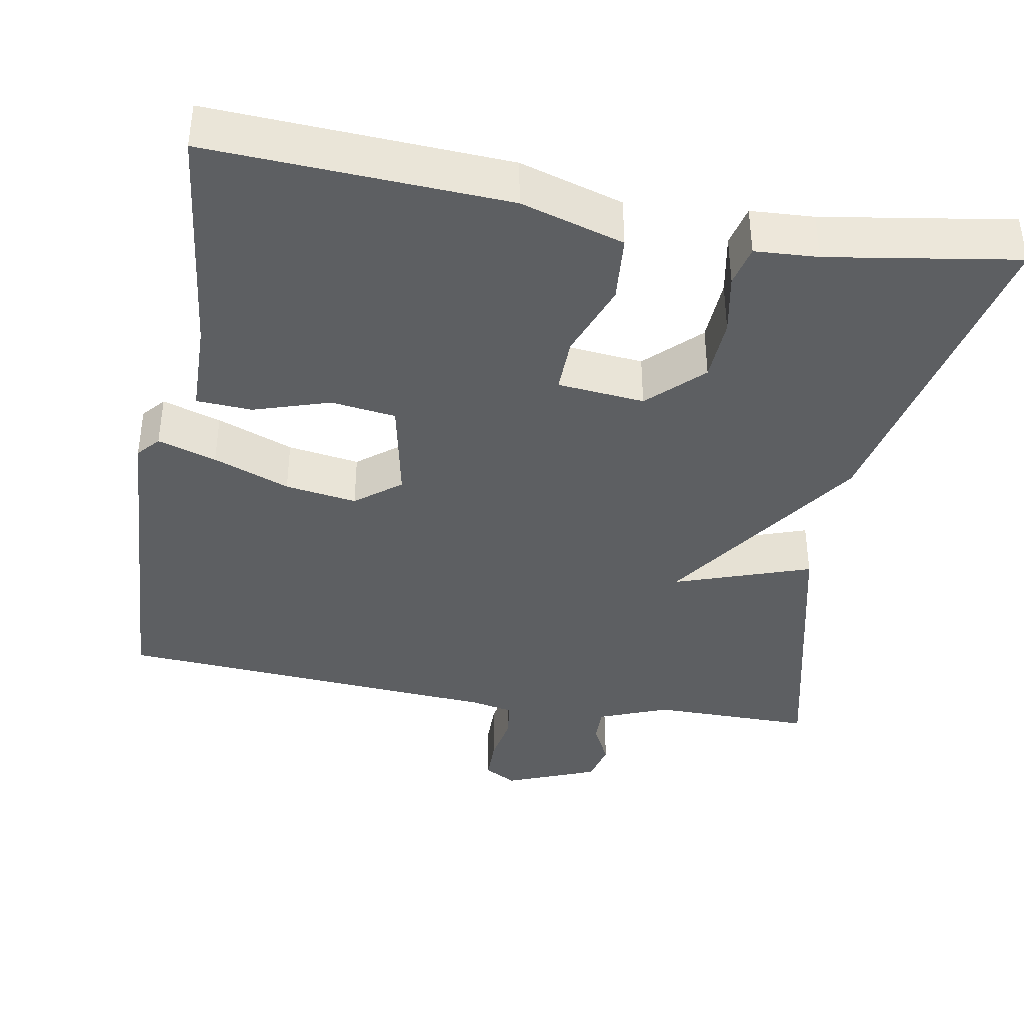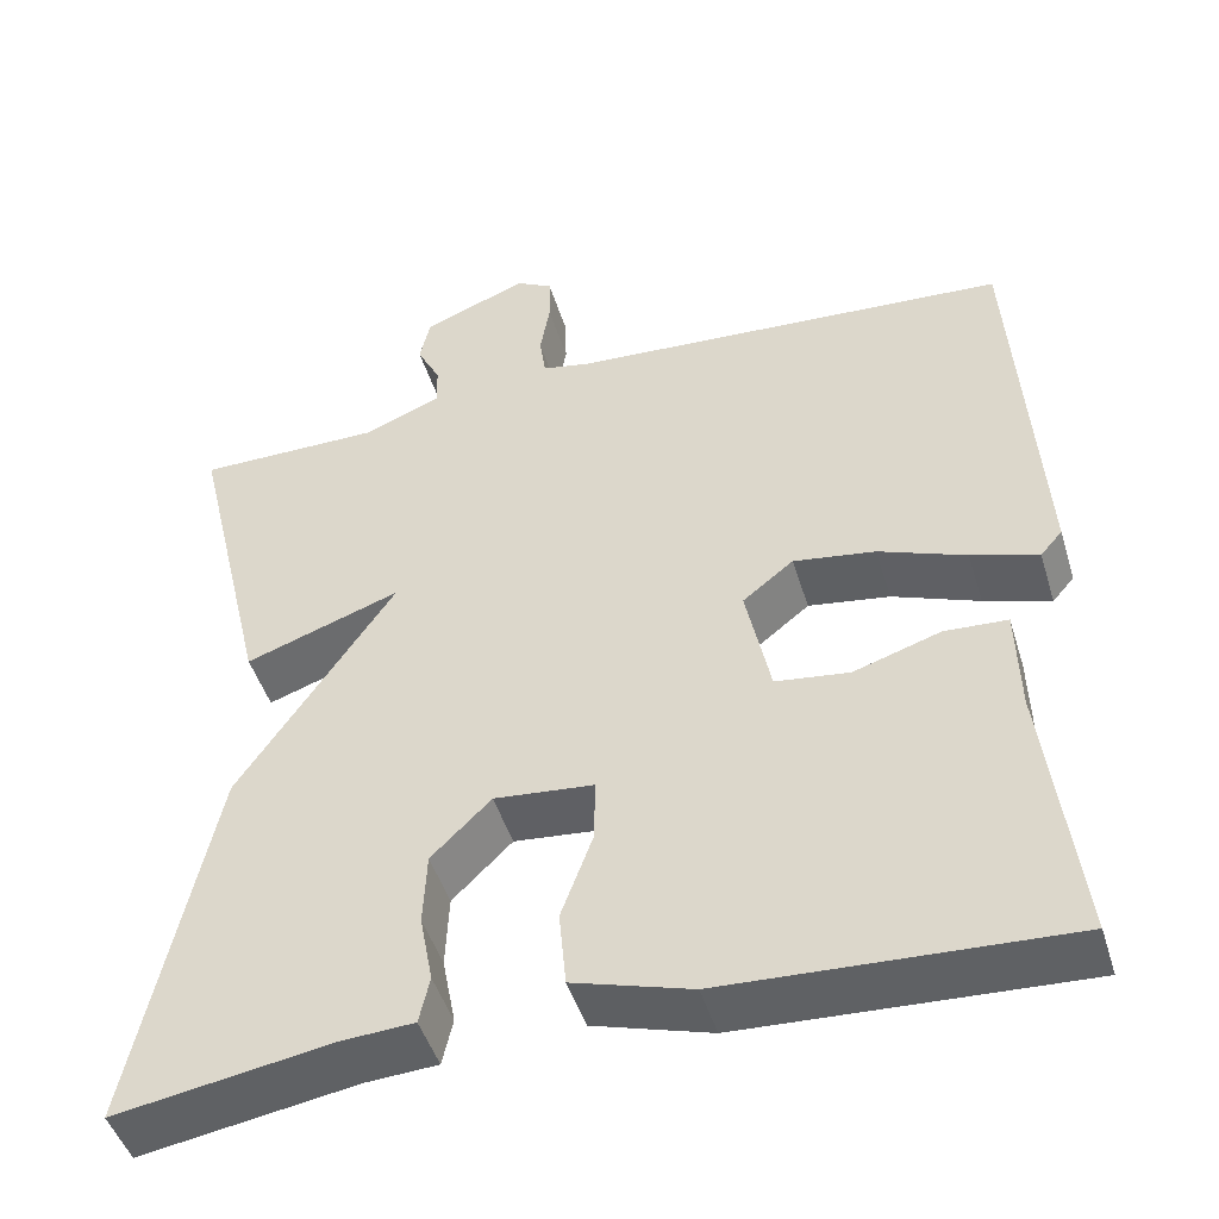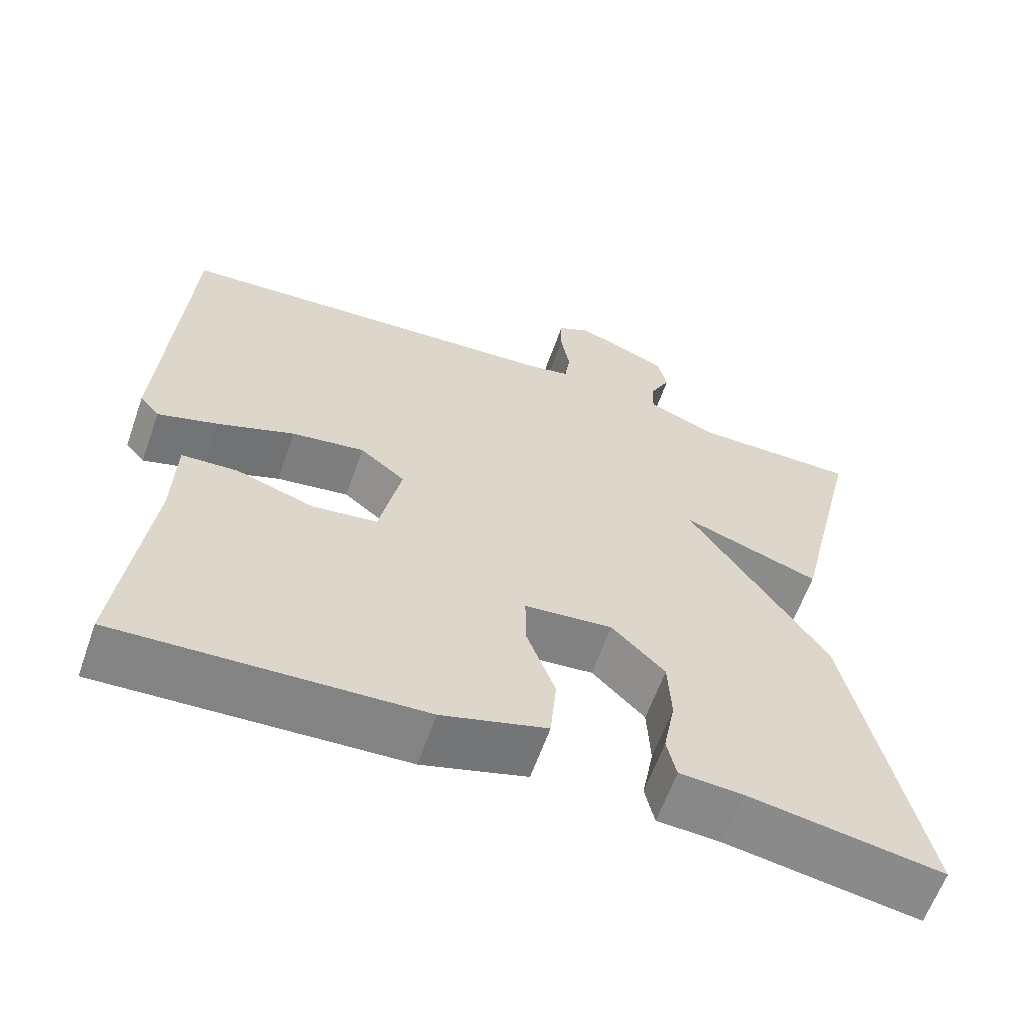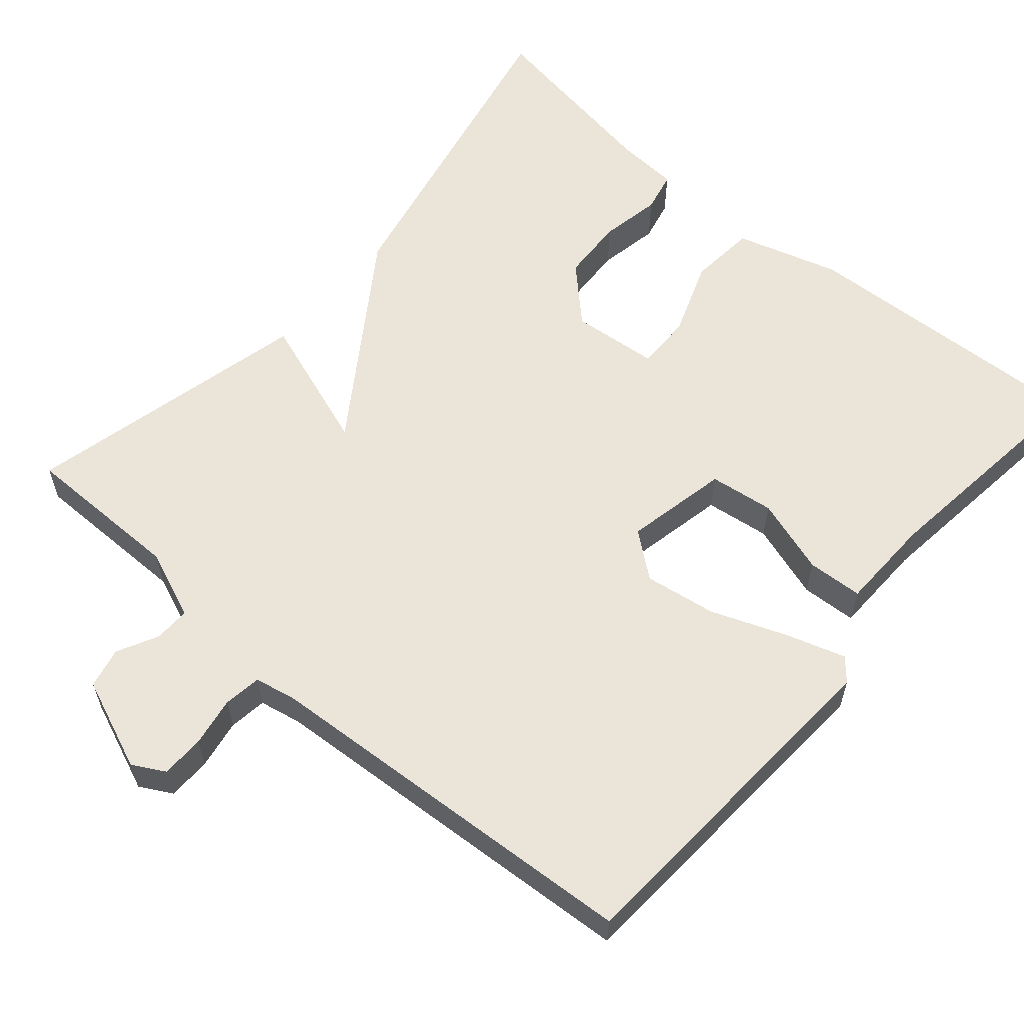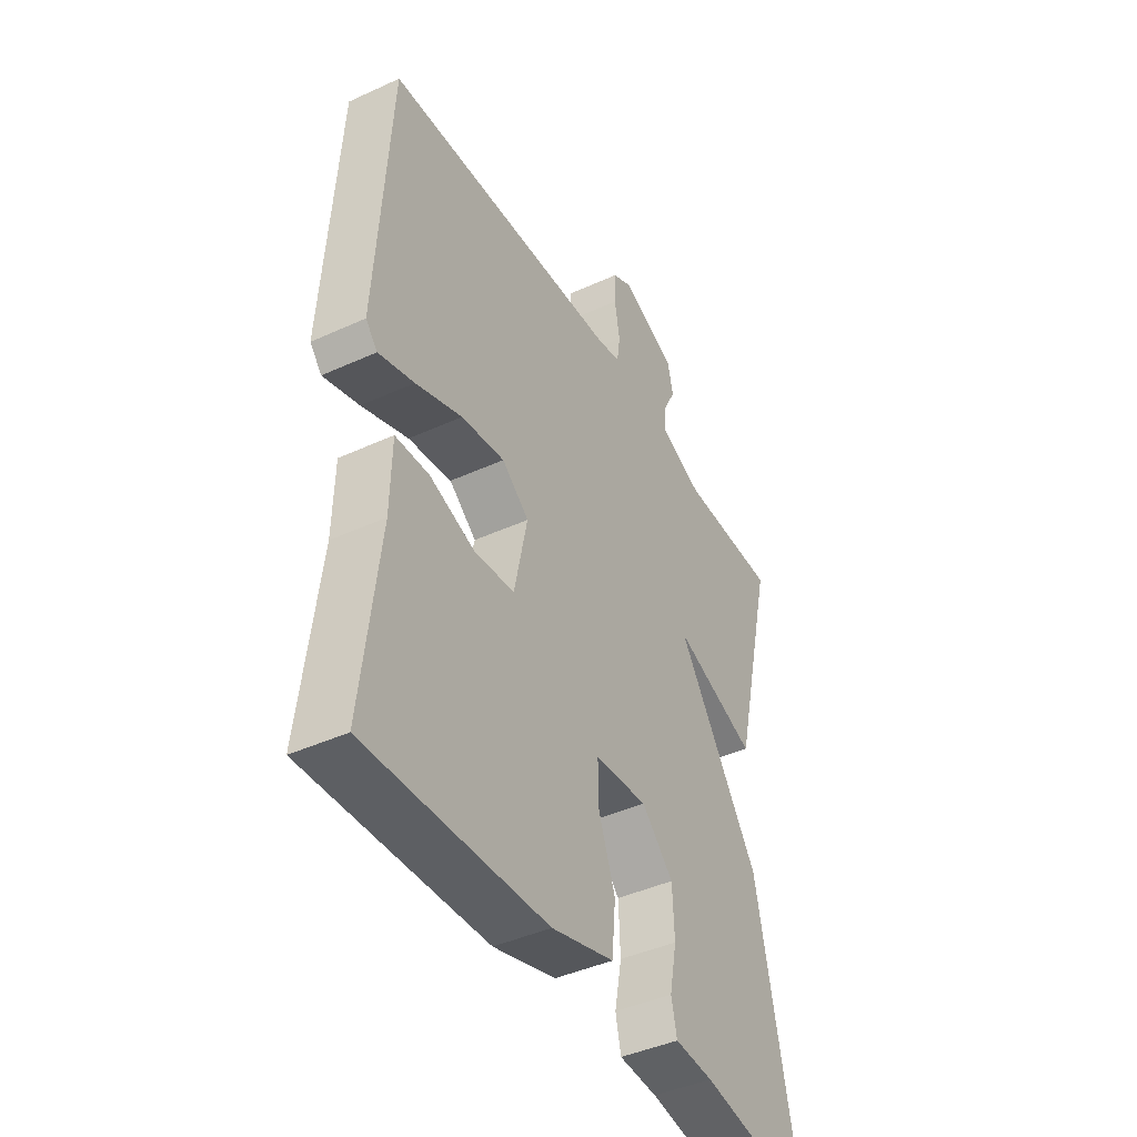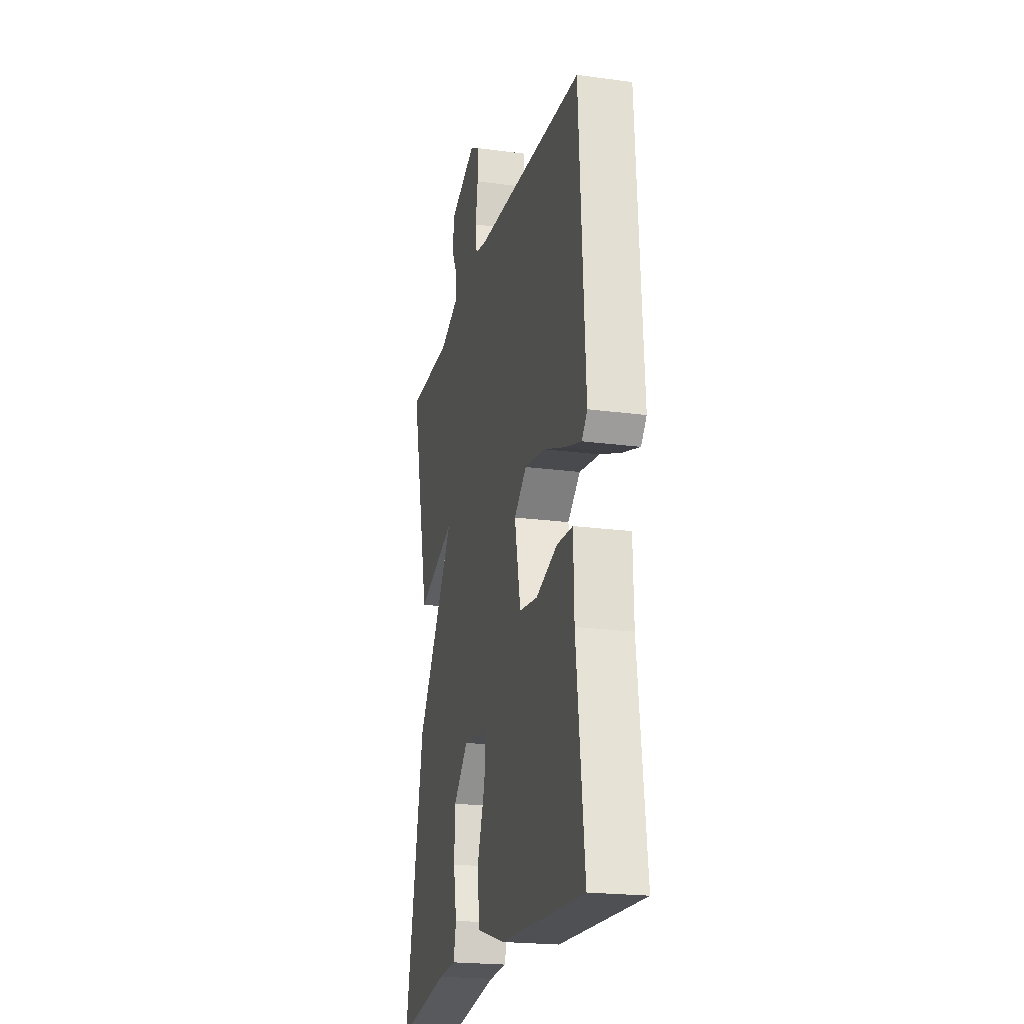
<metadata>
{"format":"obj","ext":"obj","renderer":"f3d","projection":"perspective","resolution":1024,"background":"white","views":[{"elev":-39.5,"azim":169.7,"up":"+Y"},{"elev":-47.0,"azim":16.8,"up":"+Z"},{"elev":-61.9,"azim":160.6,"up":"+Z"},{"elev":59.5,"azim":40.7,"up":"+Y"},{"elev":-42.9,"azim":118.5,"up":"+Z"},{"elev":-21.3,"azim":76.6,"up":"+Z"}]}
</metadata>
<code>
v 0.5 0.07 0.5
v 0.528 0.07 0.045
v 0.503 0.07 0.016
v 0.427 0.07 0.04
v 0.328 0.07 0.078
v 0.235 0.07 0.092
v 0.177 0.07 0.046
v 0.205 0.07 -0.088
v 0.289 0.07 -0.099
v 0.388 0.07 -0.067
v 0.46 0.07 -0.071
v 0.463 0.07 -0.193
v 0.5 0.07 -0.5
v 0.114 0.07 -0.481
v -0.02 0.07 -0.441
v -0.028 0.07 -0.354
v 0.008 0.07 -0.256
v 0.009 0.07 -0.184
v -0.104 0.07 -0.173
v -0.172 0.07 -0.24
v -0.176 0.07 -0.323
v -0.161 0.07 -0.402
v -0.173 0.07 -0.455
v -0.255 0.07 -0.46
v -0.5 0.07 -0.5
v -0.411 0.07 -0.074
v -0.234 0.07 0.188
v -0.411 0.07 0.126
v -0.5 0.07 0.5
v -0.291 0.07 0.5
v -0.201 0.07 0.536
v -0.202 0.07 0.583
v -0.229 0.07 0.636
v -0.217 0.07 0.689
v -0.098 0.07 0.737
v -0.056 0.07 0.714
v -0.055 0.07 0.658
v -0.066 0.07 0.593
v -0.059 0.07 0.544
v -0.004 0.07 0.533
v 0.5 0 0.5
v 0.528 0 0.045
v 0.503 0 0.016
v 0.427 0 0.04
v 0.328 0 0.078
v 0.235 0 0.092
v 0.177 0 0.046
v 0.205 0 -0.088
v 0.289 0 -0.099
v 0.388 0 -0.067
v 0.46 0 -0.071
v 0.463 0 -0.193
v 0.5 0 -0.5
v 0.114 0 -0.481
v -0.02 0 -0.441
v -0.028 0 -0.354
v 0.008 0 -0.256
v 0.009 0 -0.184
v -0.104 0 -0.173
v -0.172 0 -0.24
v -0.176 0 -0.323
v -0.161 0 -0.402
v -0.173 0 -0.455
v -0.255 0 -0.46
v -0.5 0 -0.5
v -0.411 0 -0.074
v -0.234 0 0.188
v -0.411 0 0.126
v -0.5 0 0.5
v -0.291 0 0.5
v -0.201 0 0.536
v -0.202 0 0.583
v -0.229 0 0.636
v -0.217 0 0.689
v -0.098 0 0.737
v -0.056 0 0.714
v -0.055 0 0.658
v -0.066 0 0.593
v -0.059 0 0.544
v -0.004 0 0.533
f 36 37 38
f 35 36 38
f 34 35 38
f 33 34 38
f 32 33 38
f 31 32 38 39
f 30 31 39 40
f 27 28 29 30
f 24 25 26 27
f 23 24 27
f 21 22 23
f 21 23 27
f 20 21 27
f 19 20 27
f 30 40 1
f 27 30 1
f 19 27 1
f 18 19 1
f 15 16 17
f 14 15 17
f 13 14 17
f 12 13 17
f 11 12 17
f 10 11 17
f 9 10 17
f 3 4 5
f 2 3 5
f 1 2 5
f 1 5 6
f 8 9 17 18
f 7 8 18
f 7 18 1
f 1 6 7
f 78 77 76
f 78 76 75
f 78 75 74
f 78 74 73
f 78 73 72
f 79 78 72 71
f 80 79 71 70
f 70 69 68 67
f 67 66 65 64
f 67 64 63
f 63 62 61
f 67 63 61
f 67 61 60
f 67 60 59
f 41 80 70
f 41 70 67
f 41 67 59
f 41 59 58
f 57 56 55
f 57 55 54
f 57 54 53
f 57 53 52
f 57 52 51
f 57 51 50
f 57 50 49
f 45 44 43
f 45 43 42
f 45 42 41
f 46 45 41
f 58 57 49 48
f 58 48 47
f 41 58 47
f 47 46 41
f 1 41 42 2
f 2 42 43 3
f 3 43 44 4
f 4 44 45 5
f 5 45 46 6
f 6 46 47 7
f 7 47 48 8
f 8 48 49 9
f 9 49 50 10
f 10 50 51 11
f 11 51 52 12
f 12 52 53 13
f 13 53 54 14
f 14 54 55 15
f 15 55 56 16
f 16 56 57 17
f 17 57 58 18
f 18 58 59 19
f 19 59 60 20
f 20 60 61 21
f 21 61 62 22
f 22 62 63 23
f 23 63 64 24
f 24 64 65 25
f 25 65 66 26
f 26 66 67 27
f 27 67 68 28
f 28 68 69 29
f 29 69 70 30
f 30 70 71 31
f 31 71 72 32
f 32 72 73 33
f 33 73 74 34
f 34 74 75 35
f 35 75 76 36
f 36 76 77 37
f 37 77 78 38
f 38 78 79 39
f 39 79 80 40
f 40 80 41 1

</code>
